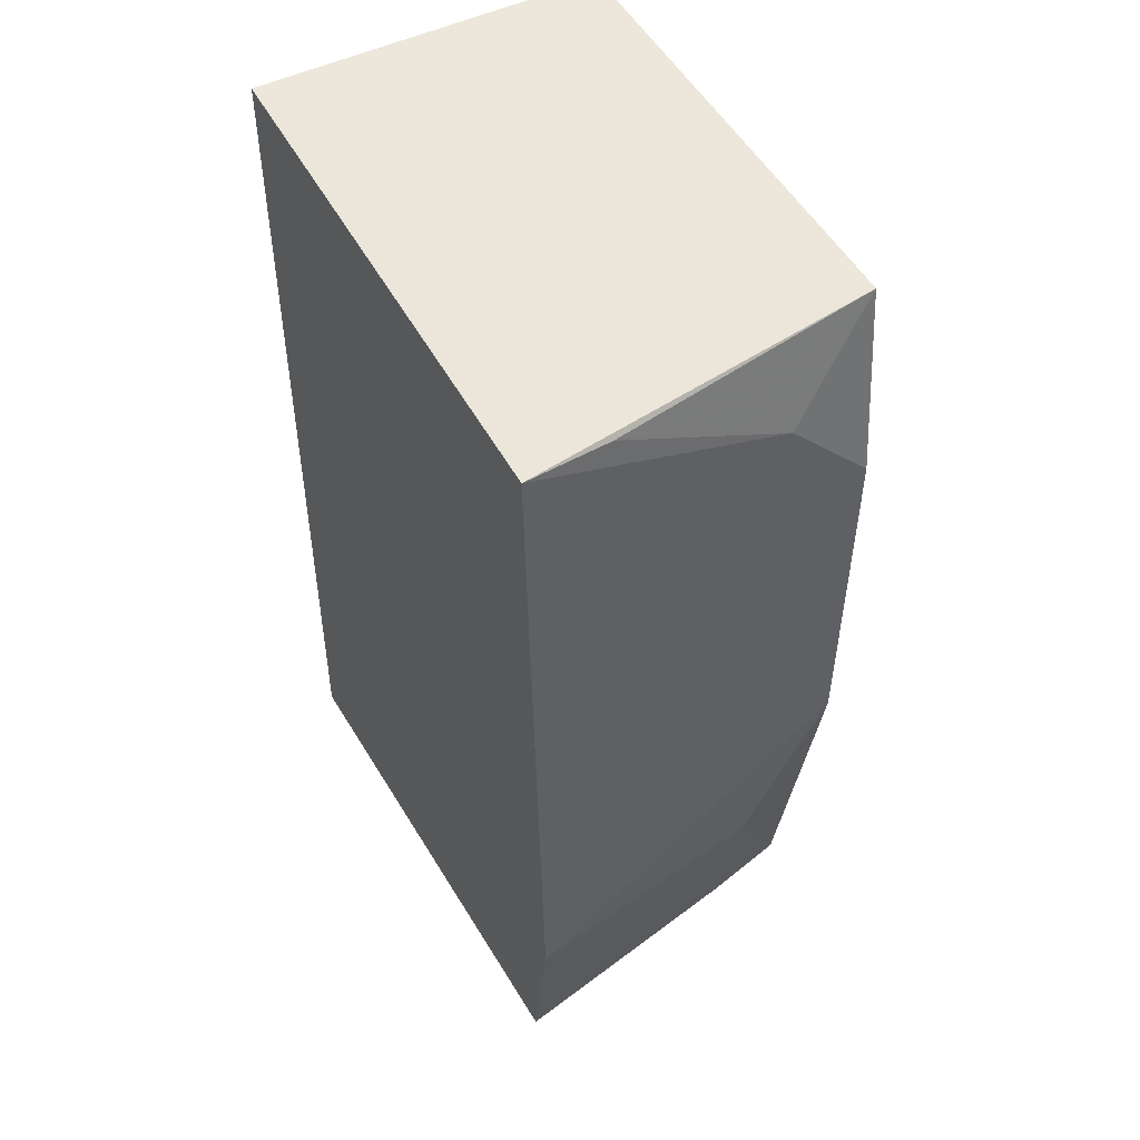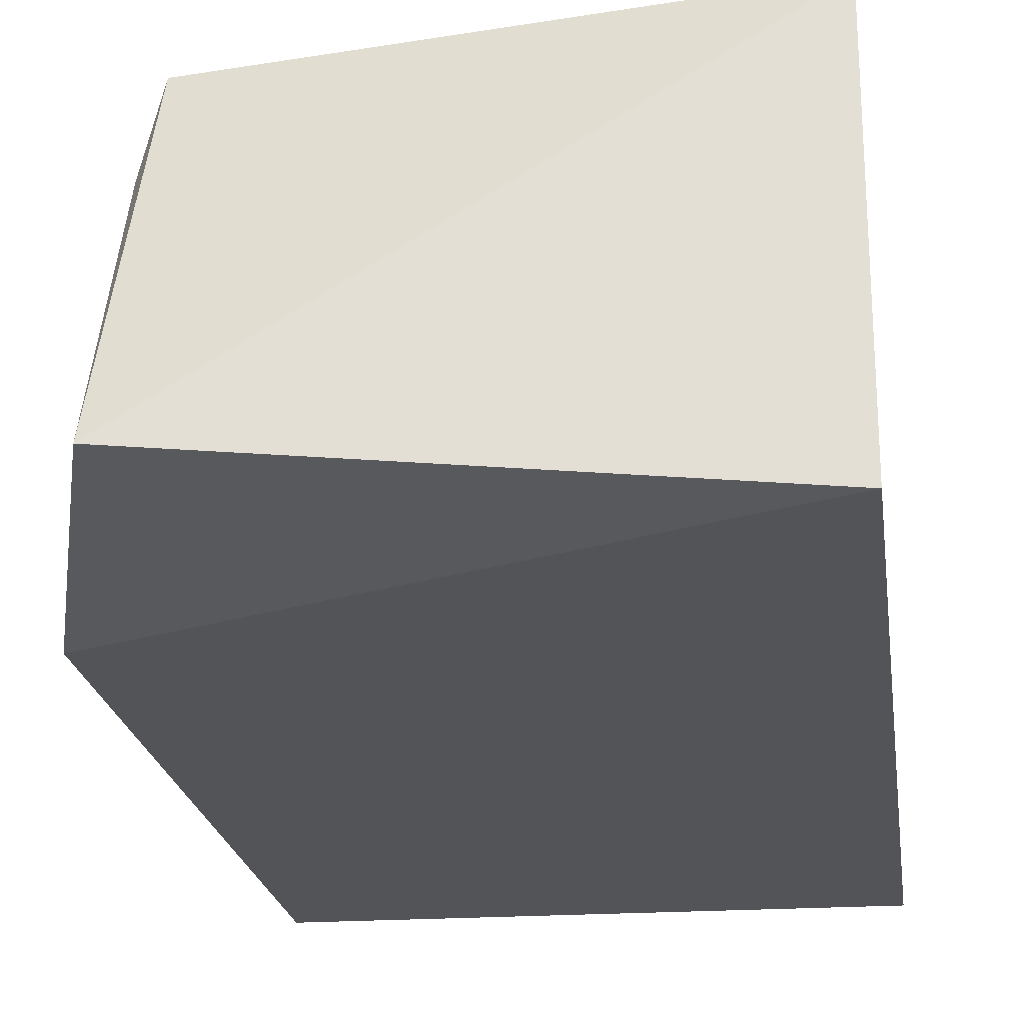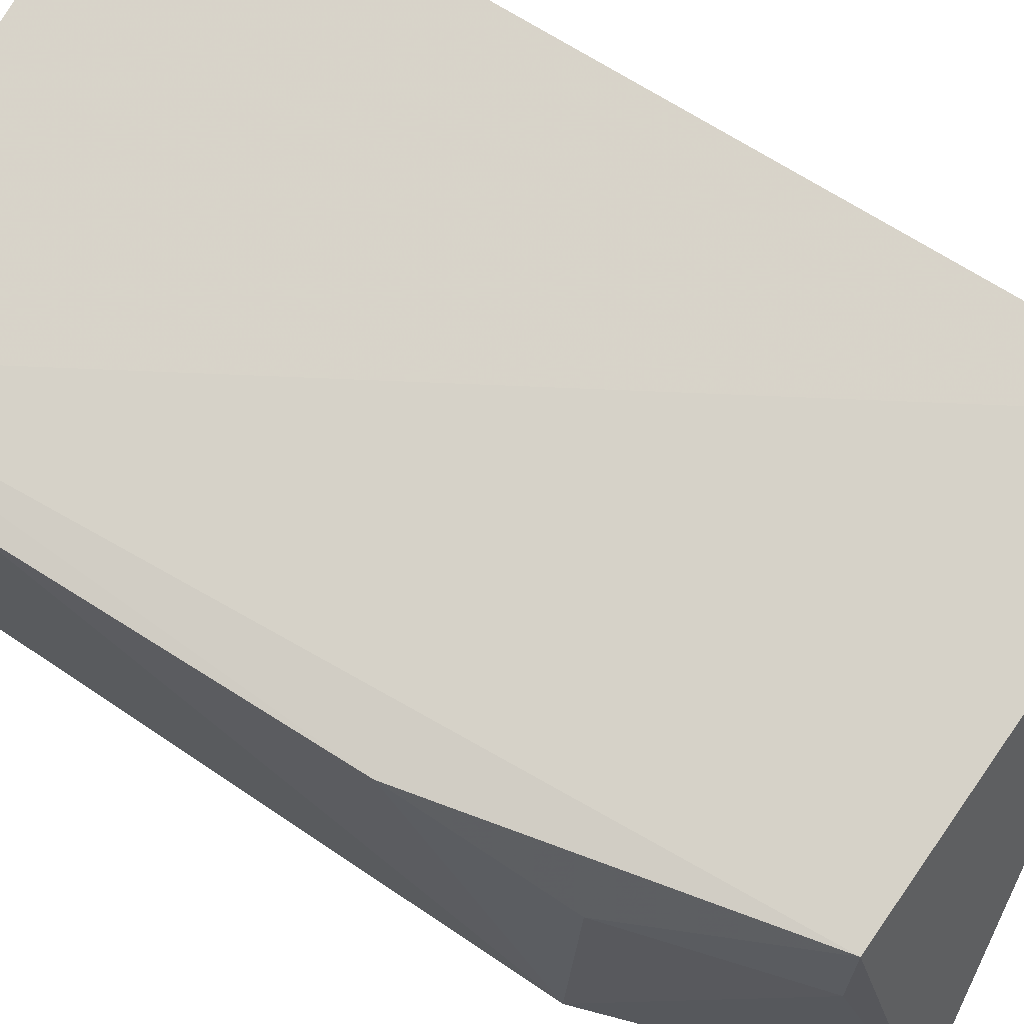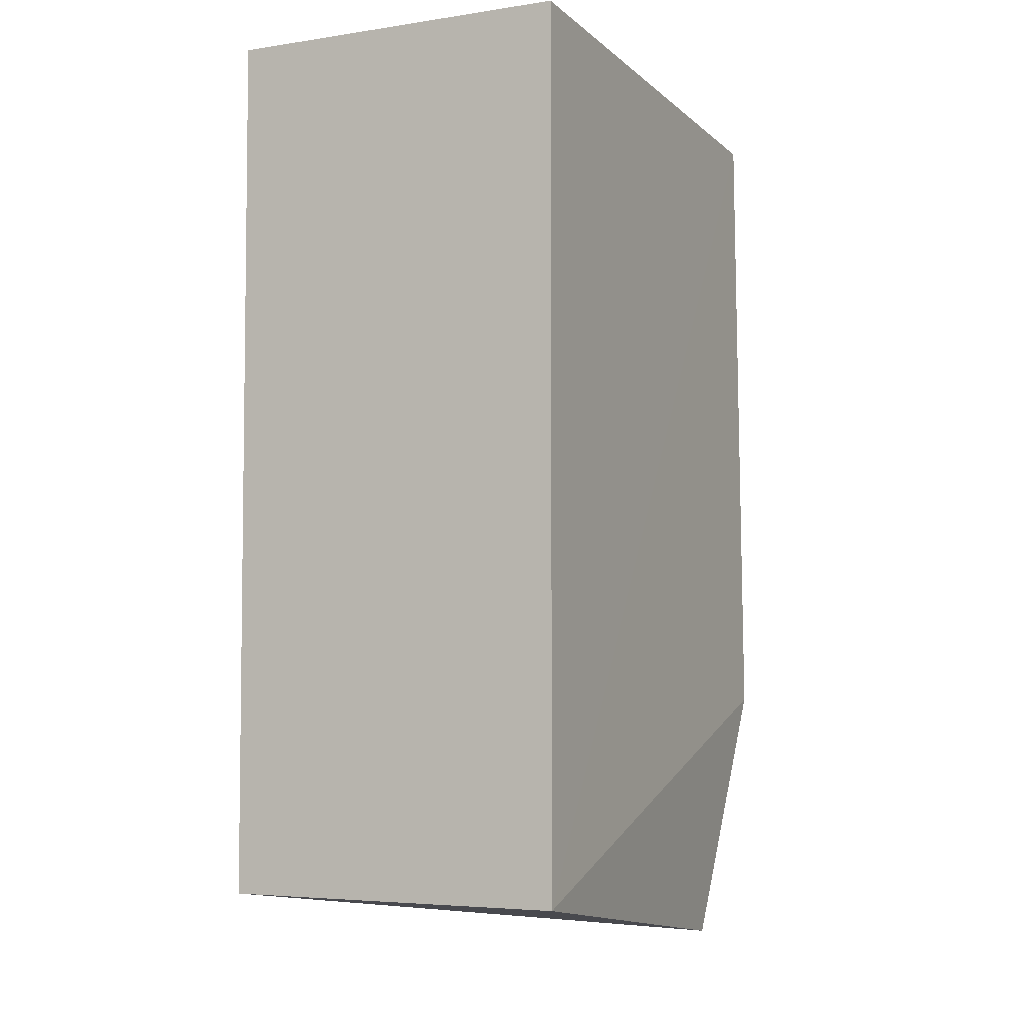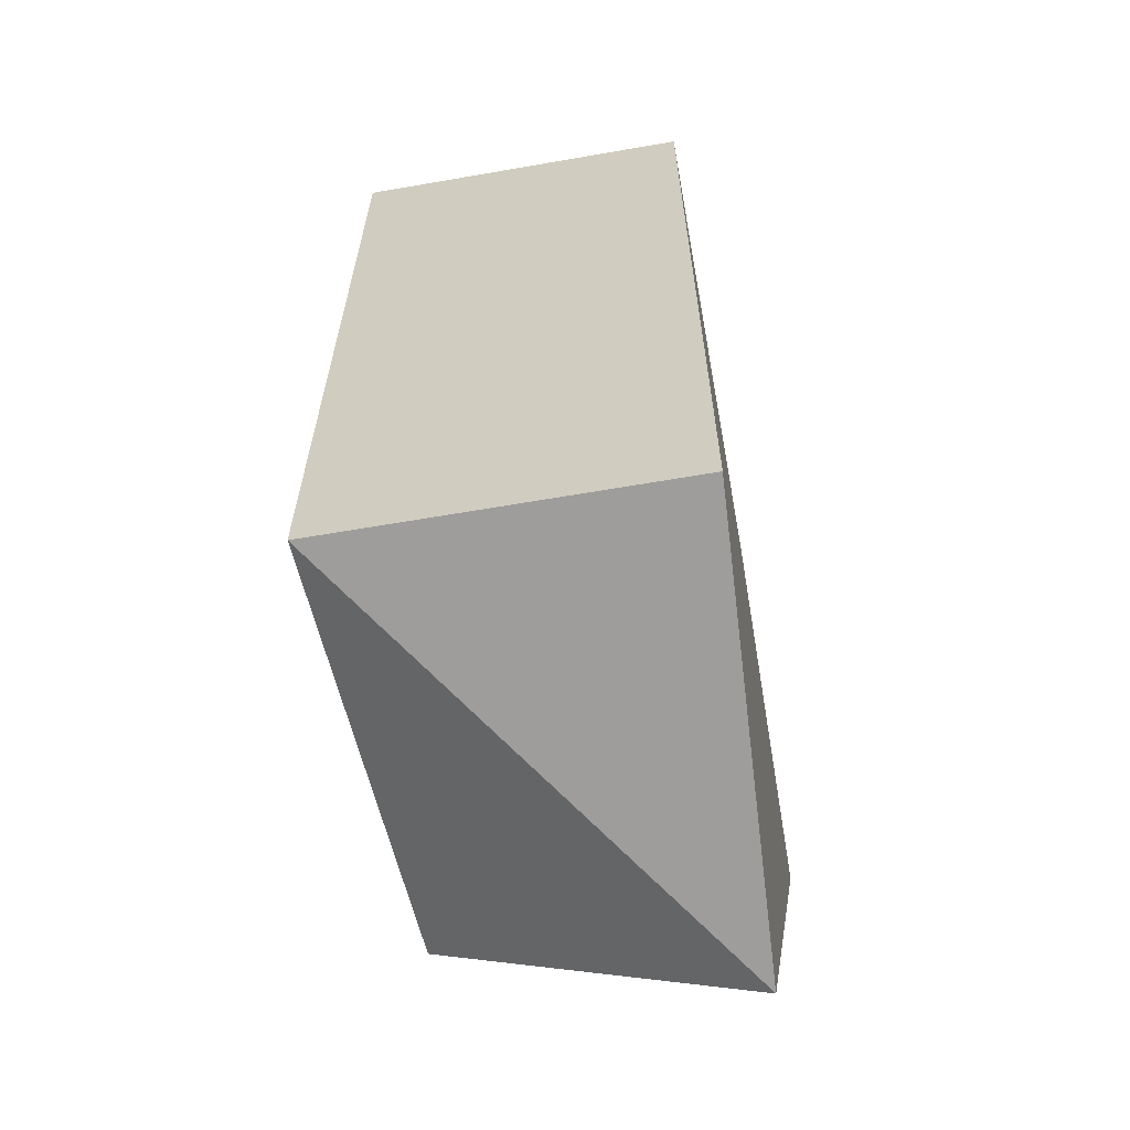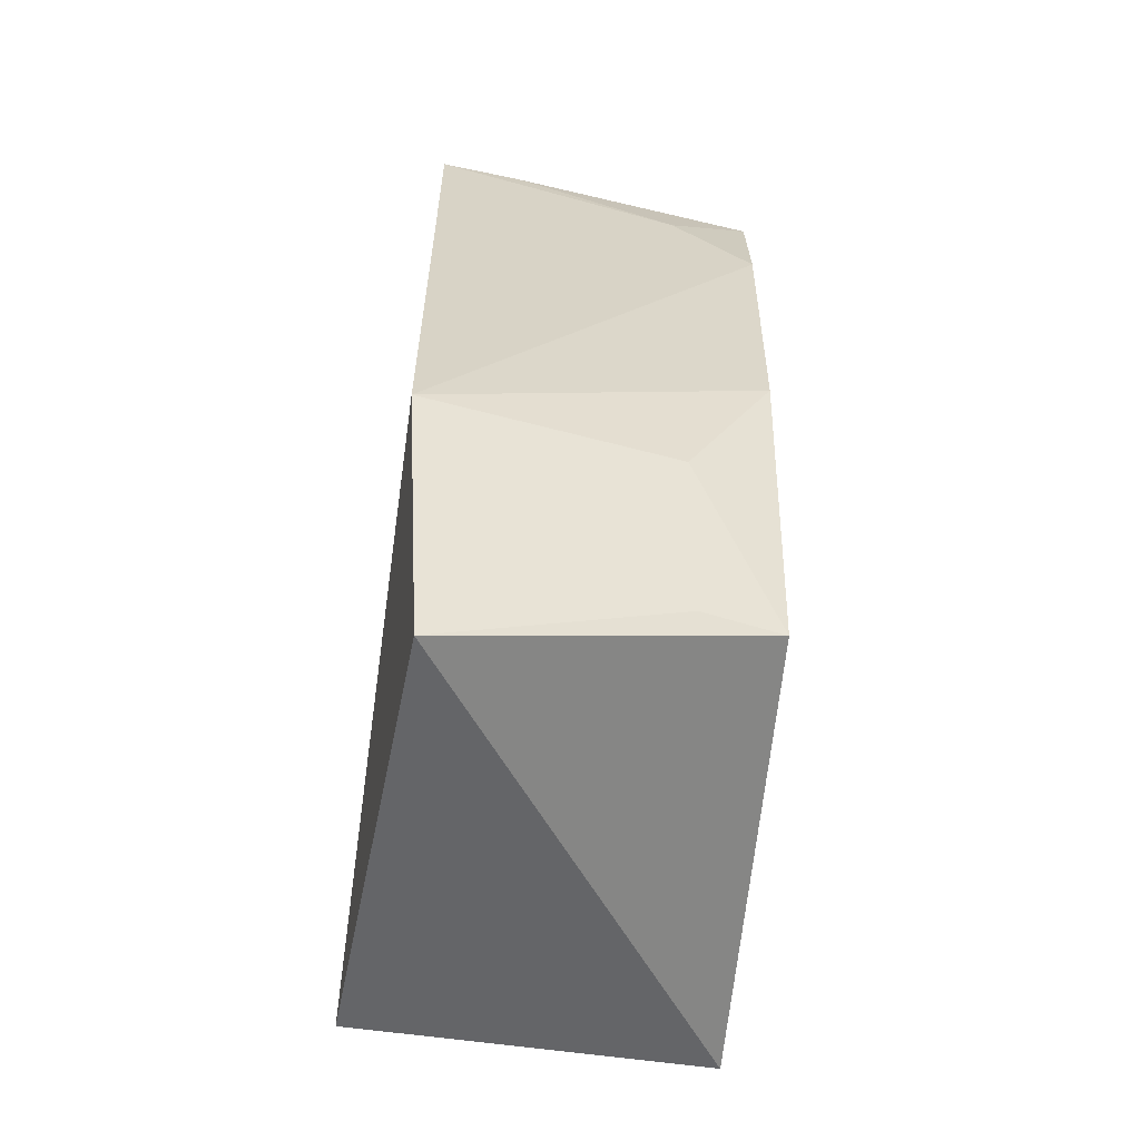
<metadata>
{"format":"obj","ext":"obj","renderer":"f3d","projection":"perspective","resolution":1024,"background":"white","views":[{"elev":48.9,"azim":-118.9,"up":"+Y"},{"elev":-23.4,"azim":7.6,"up":"+Z"},{"elev":74.7,"azim":-58.6,"up":"+Z"},{"elev":-4.8,"azim":116.0,"up":"+Y"},{"elev":-62.2,"azim":100.0,"up":"+Y"},{"elev":-60.3,"azim":-98.3,"up":"+Y"}]}
</metadata>
<code>
v -0.2557 -0.1068 -0.09848
v -0.2557 -0.1068 -0.1591
v -0.2557 0.04474 -0.09848
v -0.3383 0.0429 -0.09977
v -0.3357 -0.1191 -0.1549
v -0.2557 0.04474 -0.1591
v -0.3326 -0.1018 -0.1021
v -0.3447 0.03963 -0.1598
v -0.344 -0.04404 -0.1025
v -0.3489 -0.07344 -0.1596
v -0.3436 0.01181 -0.1012
v -0.3354 -0.1028 -0.1158
v -0.3436 0.02648 -0.1156
v -0.3431 -0.07205 -0.117
v -0.3437 0.03963 -0.1453
f 1 2 3
f 1 3 4
f 5 2 1
f 6 3 2
f 6 4 3
f 7 5 1
f 7 1 4
f 8 4 6
f 8 6 2
f 9 7 4
f 10 8 2
f 10 2 5
f 11 9 4
f 11 10 9
f 12 10 5
f 12 5 7
f 13 11 4
f 13 8 10
f 13 10 11
f 14 12 7
f 14 7 9
f 14 9 10
f 14 10 12
f 15 13 4
f 15 4 8
f 15 8 13

</code>
